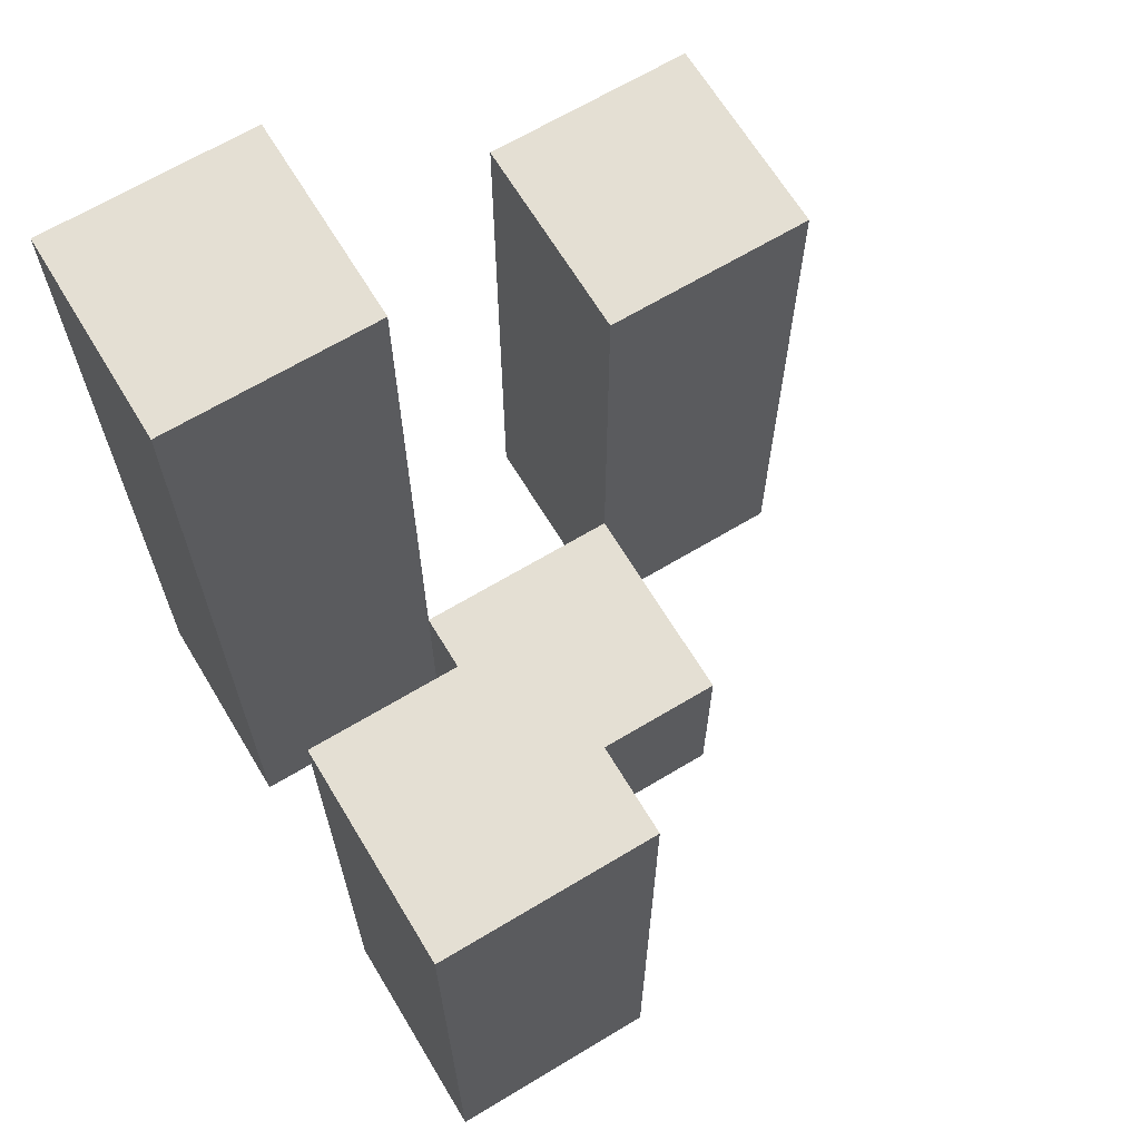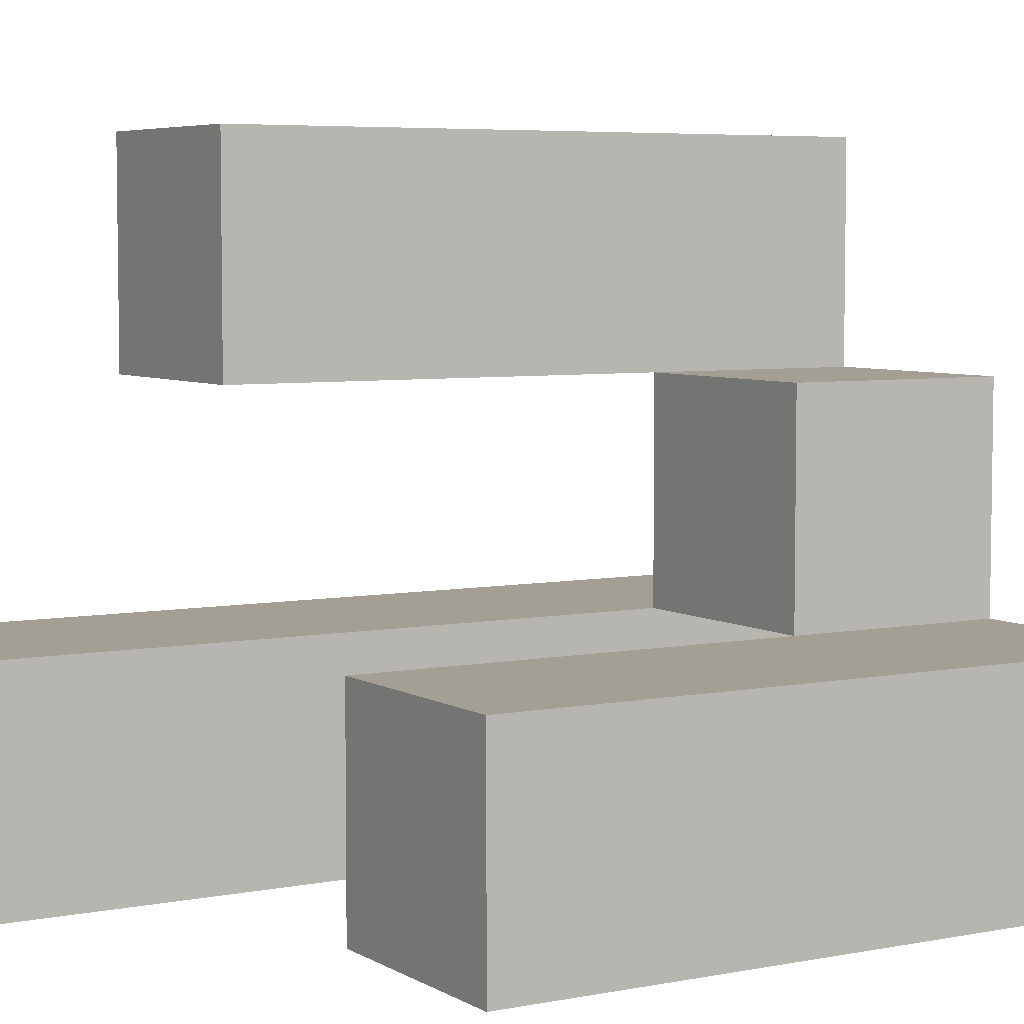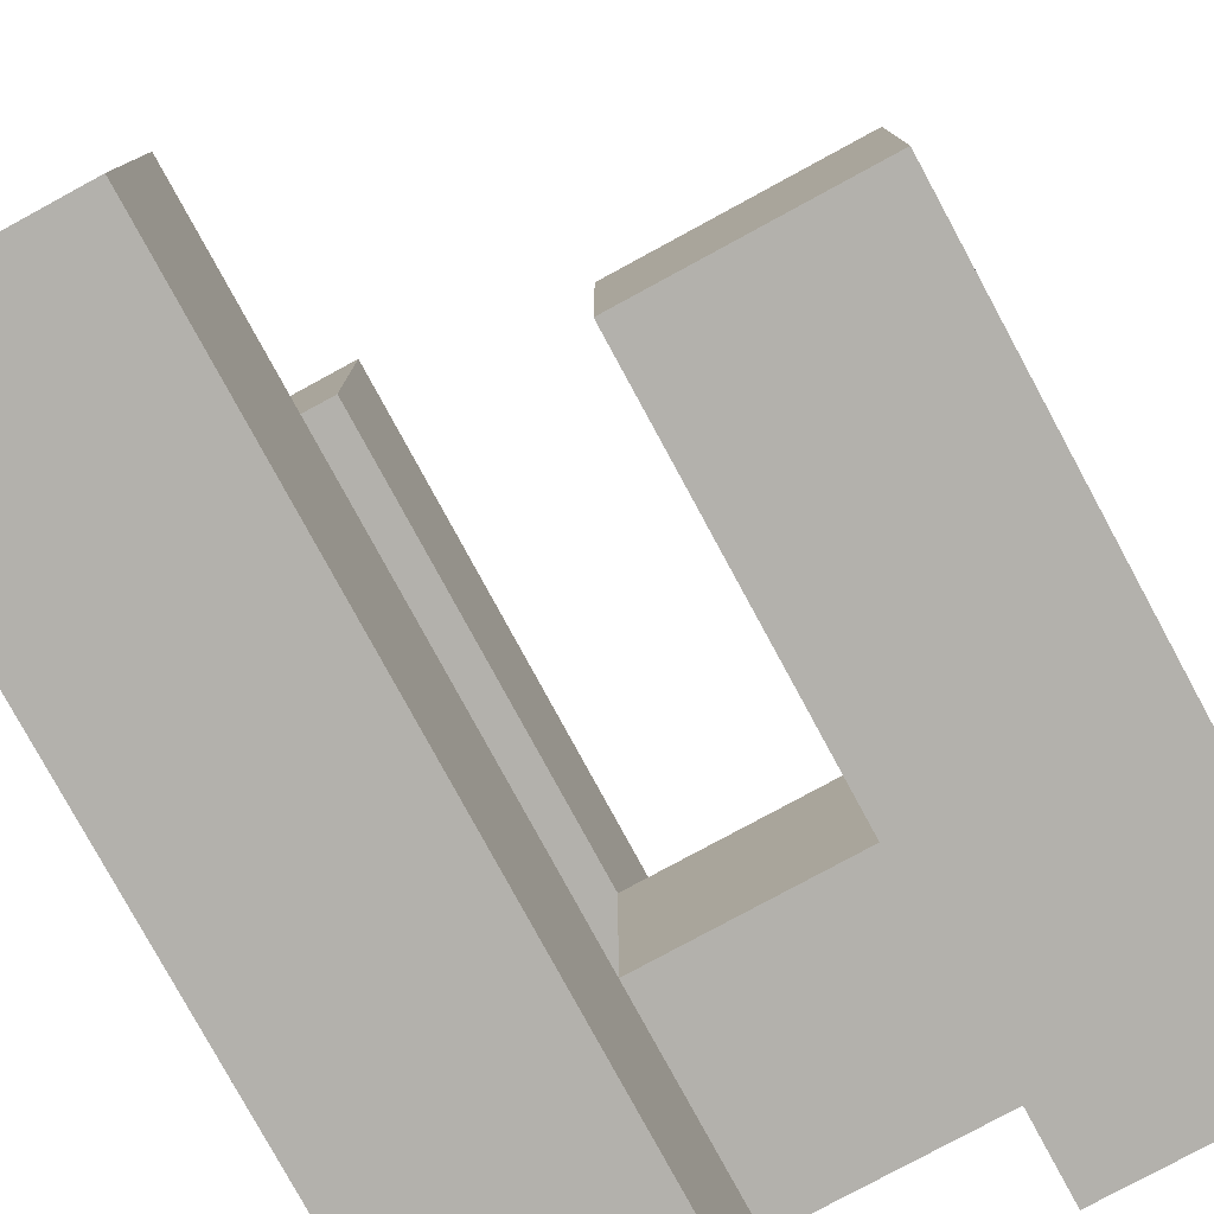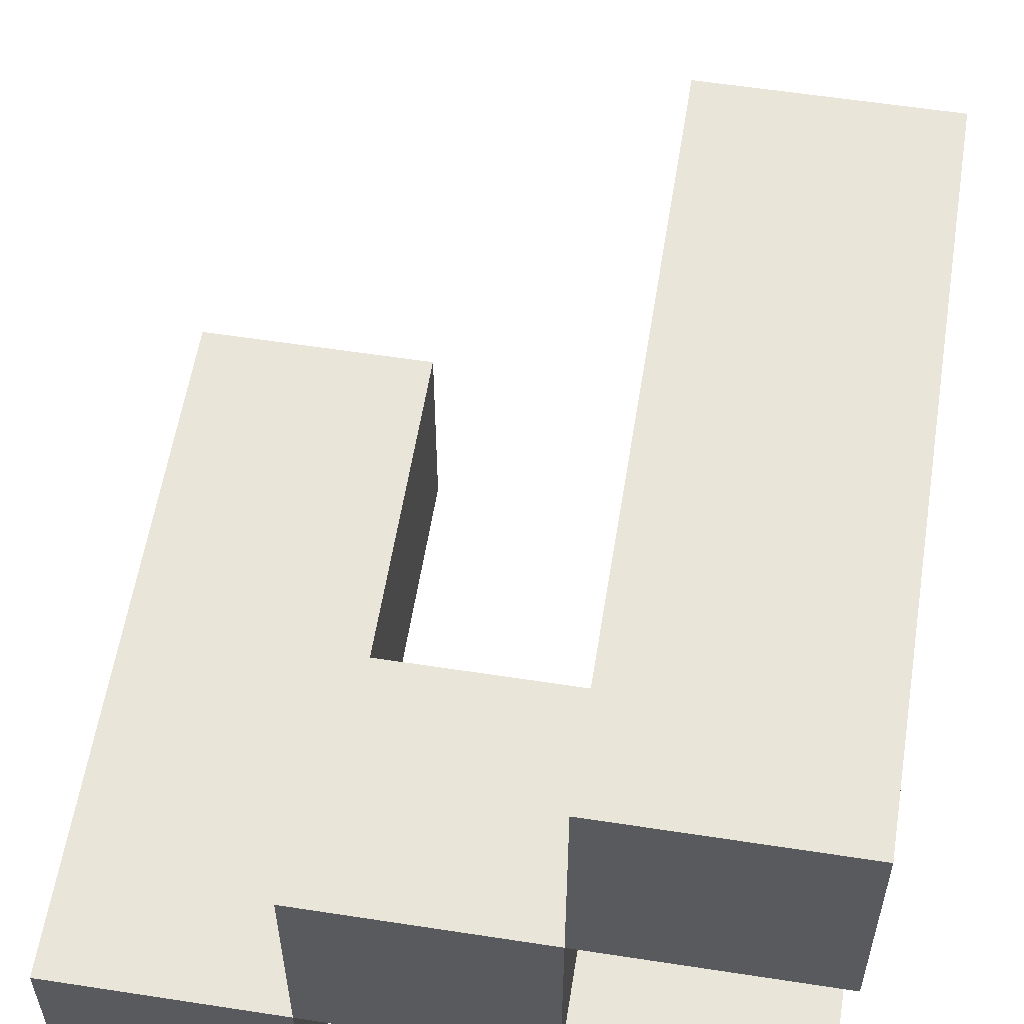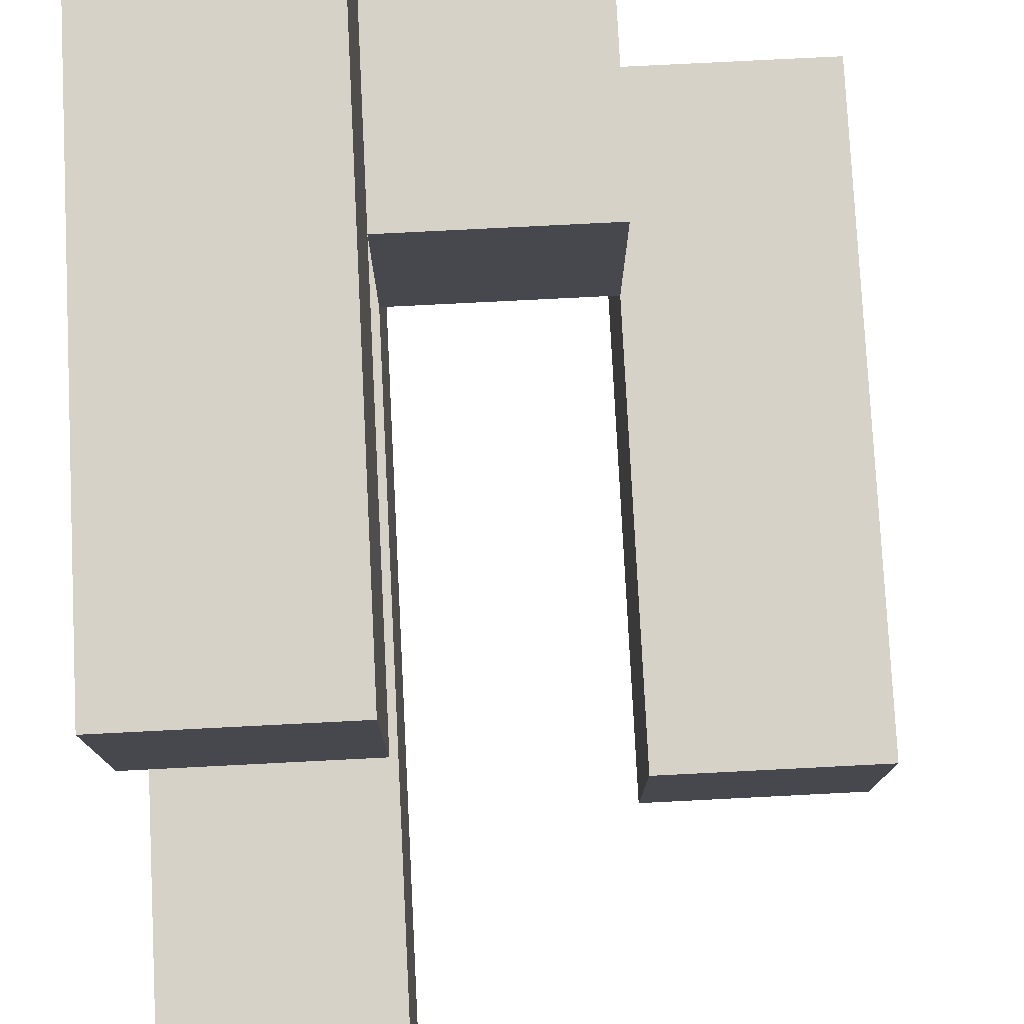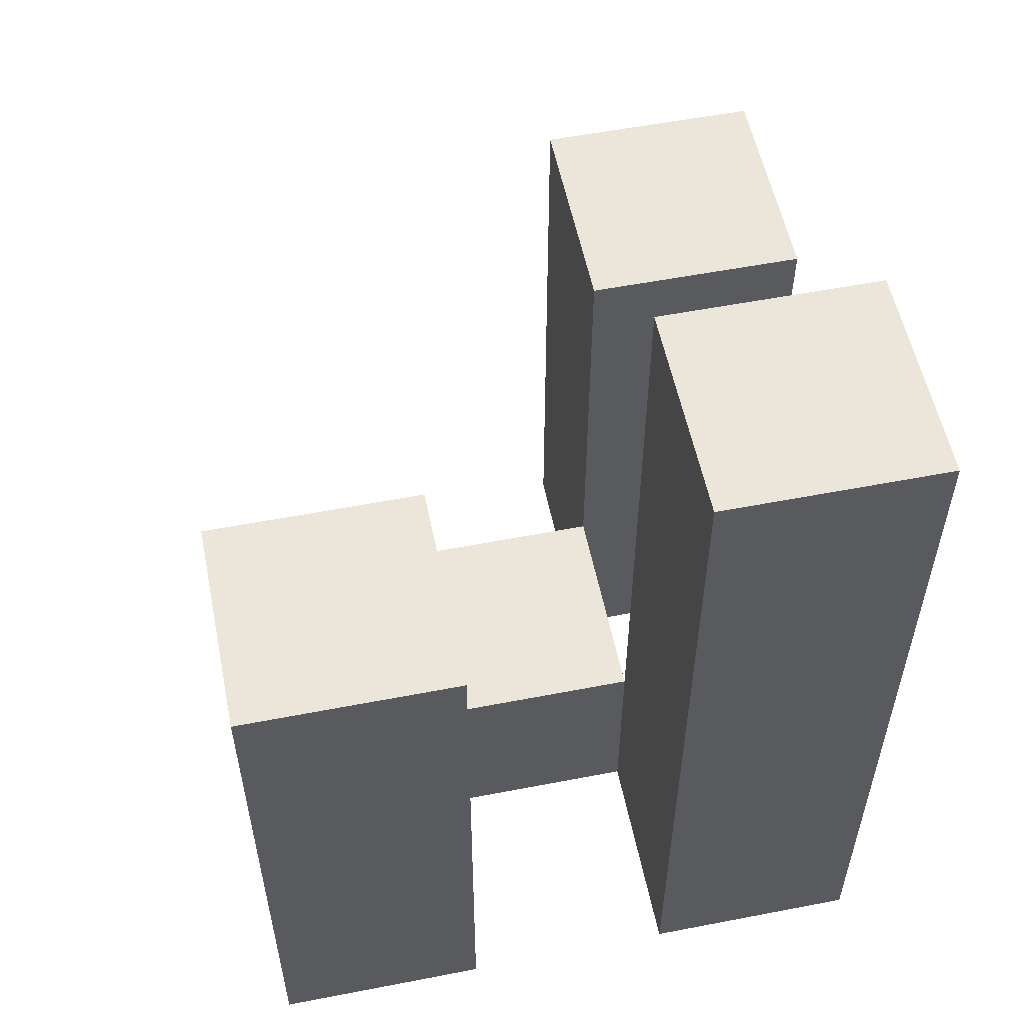
<metadata>
{"format":"obj","ext":"obj","renderer":"f3d","projection":"perspective","resolution":1024,"background":"white","views":[{"elev":66.5,"azim":-121.1,"up":"+Y"},{"elev":5.5,"azim":-121.0,"up":"+Z"},{"elev":-79.0,"azim":-151.5,"up":"+Z"},{"elev":57.8,"azim":9.1,"up":"+Z"},{"elev":78.0,"azim":177.1,"up":"+Z"},{"elev":55.6,"azim":78.5,"up":"+Y"}]}
</metadata>
<code>
o
v 12.7 0.9 33.1
v 12.8 0.9 33.1
v 12.9 0.9 33.1
v 13 0.9 33.1
v 12.7 1.2 33.1
v 12.8 1.2 33.1
v 12.9 1.3 33.1
v 13 1.3 33.1
v 12.8 0.9 33.2
v 12.9 0.9 33.2
v 12.8 1 33.2
v 12.9 1 33.2
v 12.9 0.9 33.3
v 13 0.9 33.3
v 12.9 1 33.3
v 12.9 1.2 33.3
v 13 1.2 33.3
v 12.7 0.9 33.2
v 12.8 0.9 33.2
v 12.9 0.9 33.2
v 13 0.9 33.2
v 12.8 1 33.2
v 12.9 1 33.2
v 12.7 1.2 33.2
v 12.8 1.2 33.2
v 12.9 1.3 33.2
v 13 1.3 33.2
v 12.8 0.9 33.3
v 12.9 0.9 33.3
v 12.8 1 33.3
v 12.9 1 33.3
v 12.9 0.9 33.4
v 13 0.9 33.4
v 12.9 1.2 33.4
v 13 1.2 33.4
v 12.7 0.9 33.1
v 12.7 1.2 33.1
v 12.7 0.9 33.2
v 12.7 1.2 33.2
v 12.8 0.9 33.2
v 12.8 1 33.2
v 12.8 0.9 33.3
v 12.8 1 33.3
v 12.9 0.9 33.1
v 12.9 1.3 33.1
v 12.9 0.9 33.2
v 12.9 1 33.2
v 12.9 1.3 33.2
v 12.9 0.9 33.3
v 12.9 1 33.3
v 12.9 1.2 33.3
v 12.9 0.9 33.4
v 12.9 1.2 33.4
v 12.8 0.9 33.1
v 12.8 1.2 33.1
v 12.8 0.9 33.2
v 12.8 1 33.2
v 12.8 1.2 33.2
v 12.9 0.9 33.2
v 12.9 1 33.2
v 12.9 0.9 33.3
v 12.9 1 33.3
v 13 0.9 33.1
v 13 1.3 33.1
v 13 0.9 33.2
v 13 1.3 33.2
v 13 0.9 33.3
v 13 1.2 33.3
v 13 0.9 33.4
v 13 1.2 33.4
v 12.7 0.9 33.1
v 12.7 0.9 33.2
v 12.8 0.9 33.1
v 12.8 0.9 33.2
v 12.8 0.9 33.3
v 12.9 0.9 33.1
v 12.9 0.9 33.2
v 12.9 0.9 33.3
v 12.9 0.9 33.4
v 13 0.9 33.1
v 13 0.9 33.2
v 13 0.9 33.3
v 13 0.9 33.4
v 12.8 1 33.2
v 12.8 1 33.3
v 12.9 1 33.2
v 12.9 1 33.3
v 12.7 1.2 33.1
v 12.7 1.2 33.2
v 12.8 1.2 33.1
v 12.8 1.2 33.2
v 12.9 1.2 33.3
v 12.9 1.2 33.4
v 13 1.2 33.3
v 13 1.2 33.4
v 12.9 1.3 33.1
v 12.9 1.3 33.2
v 13 1.3 33.1
v 13 1.3 33.2
f 5 2 1
f 6 2 5
f 7 4 3
f 8 4 7
f 11 10 9
f 12 10 11
f 15 14 13
f 16 14 15
f 17 14 16
f 18 19 22
f 20 21 23
f 18 22 24
f 24 22 25
f 23 21 26
f 26 21 27
f 28 29 30
f 30 29 31
f 32 33 34
f 34 33 35
f 38 37 36
f 39 37 38
f 42 41 40
f 43 41 42
f 46 45 44
f 47 45 46
f 48 45 47
f 52 50 49
f 52 51 50
f 53 51 52
f 54 55 56
f 56 55 57
f 57 55 58
f 59 60 61
f 61 60 62
f 63 64 65
f 65 64 66
f 67 68 69
f 69 68 70
f 73 72 71
f 74 72 73
f 77 75 74
f 78 75 77
f 80 77 76
f 81 77 80
f 82 79 78
f 83 79 82
f 84 85 86
f 86 85 87
f 88 89 90
f 90 89 91
f 92 93 94
f 94 93 95
f 96 97 98
f 98 97 99

</code>
